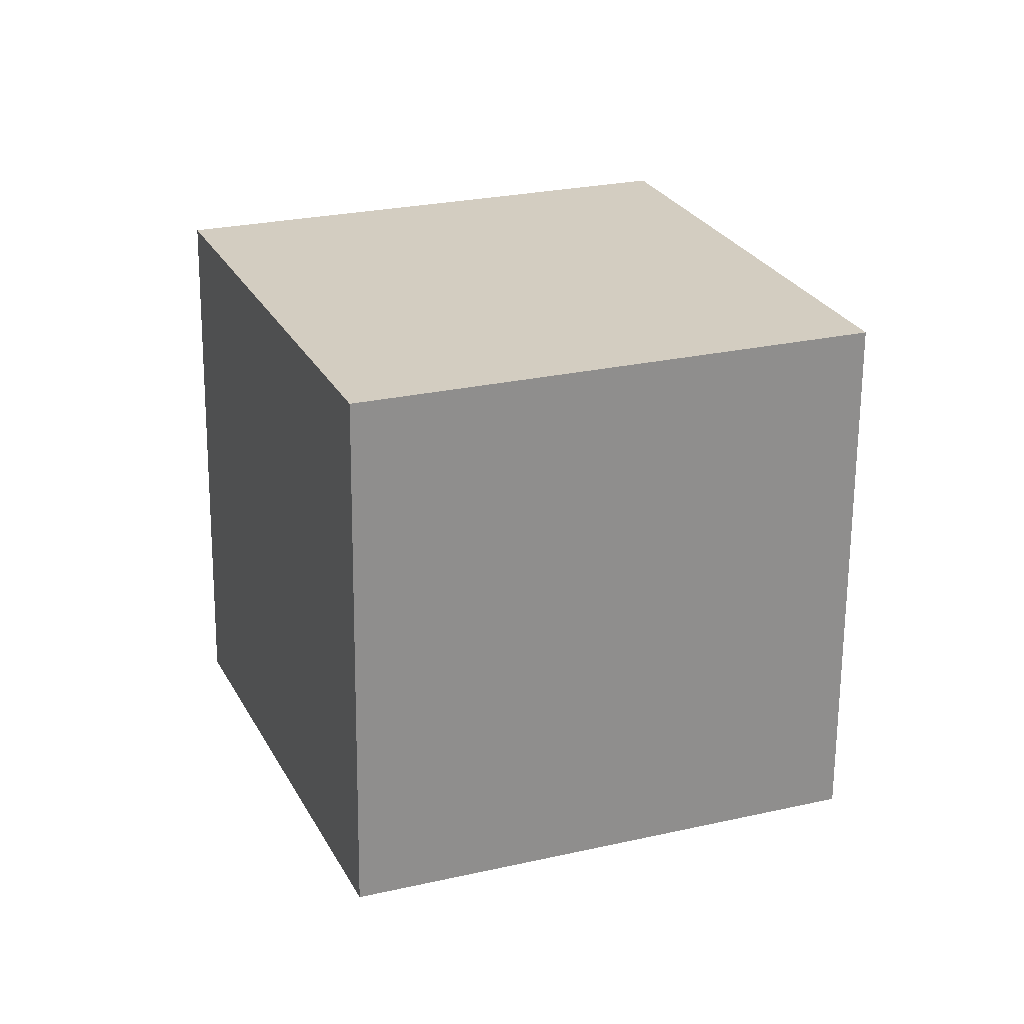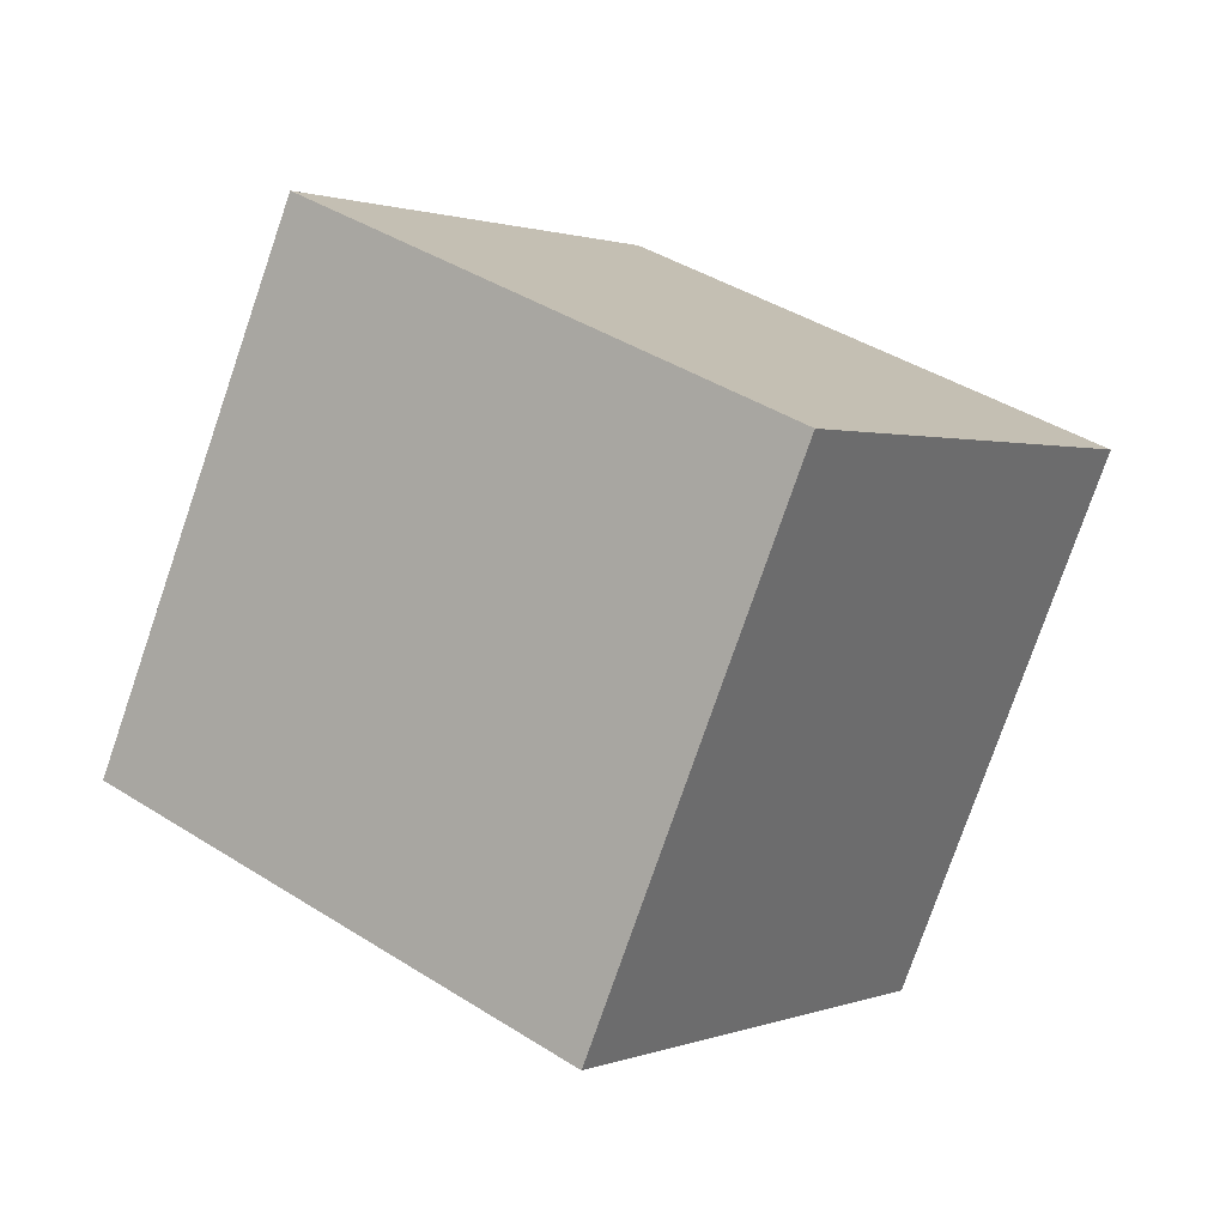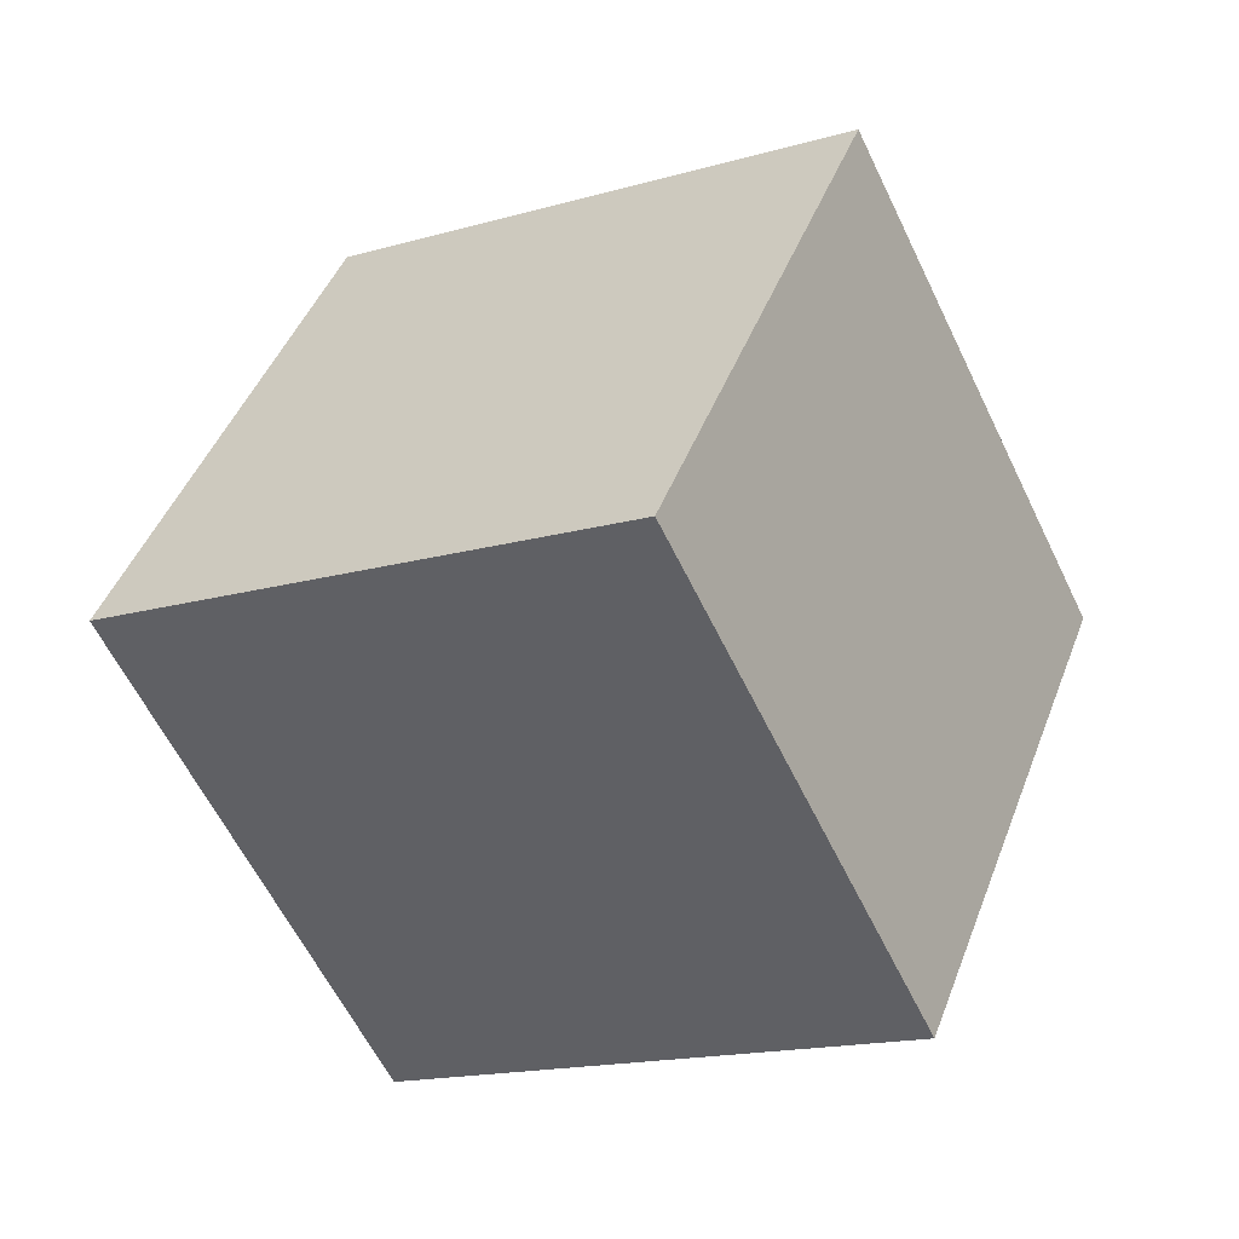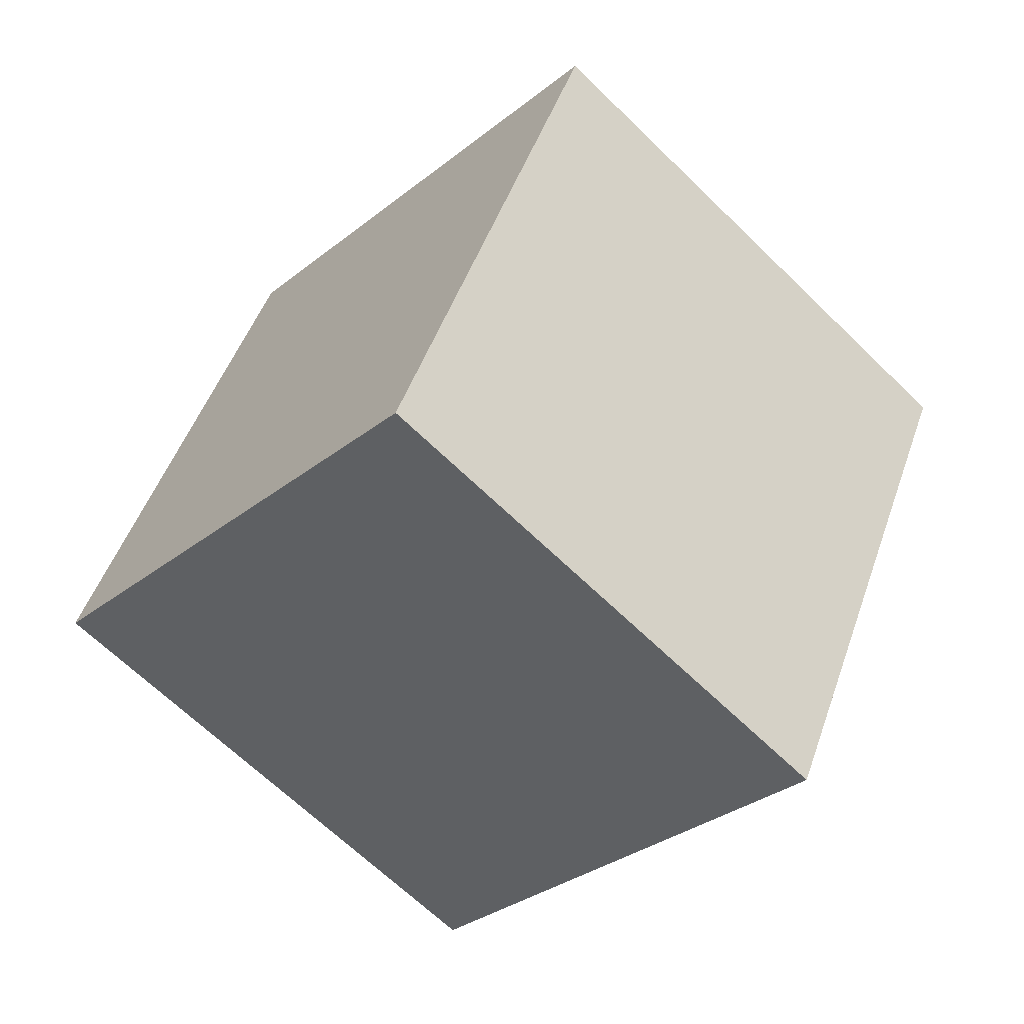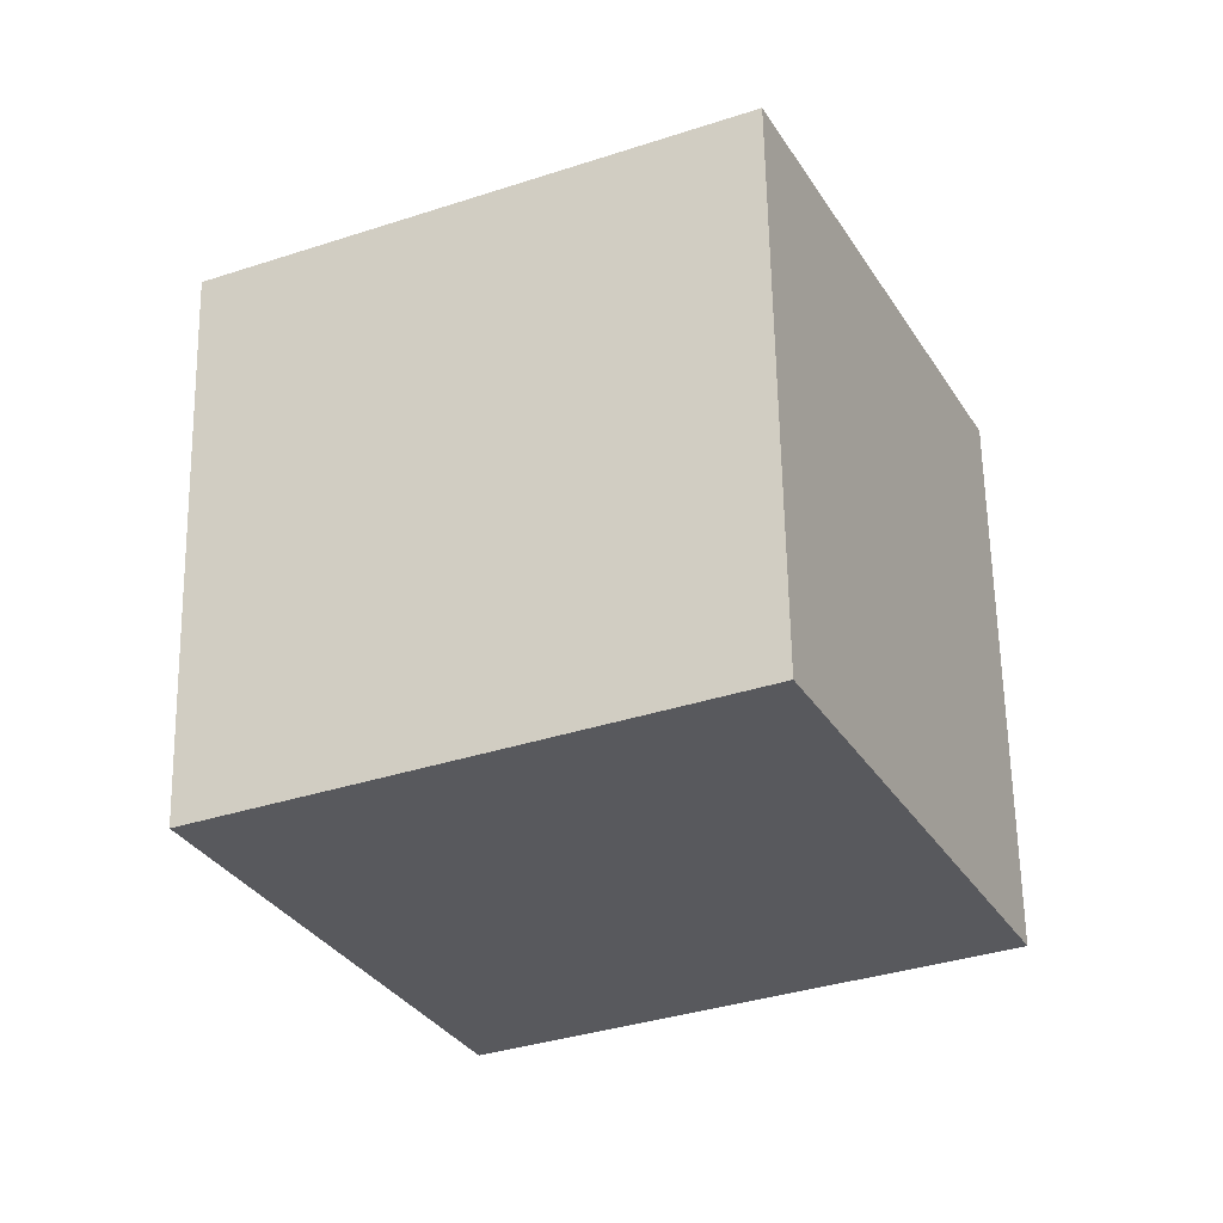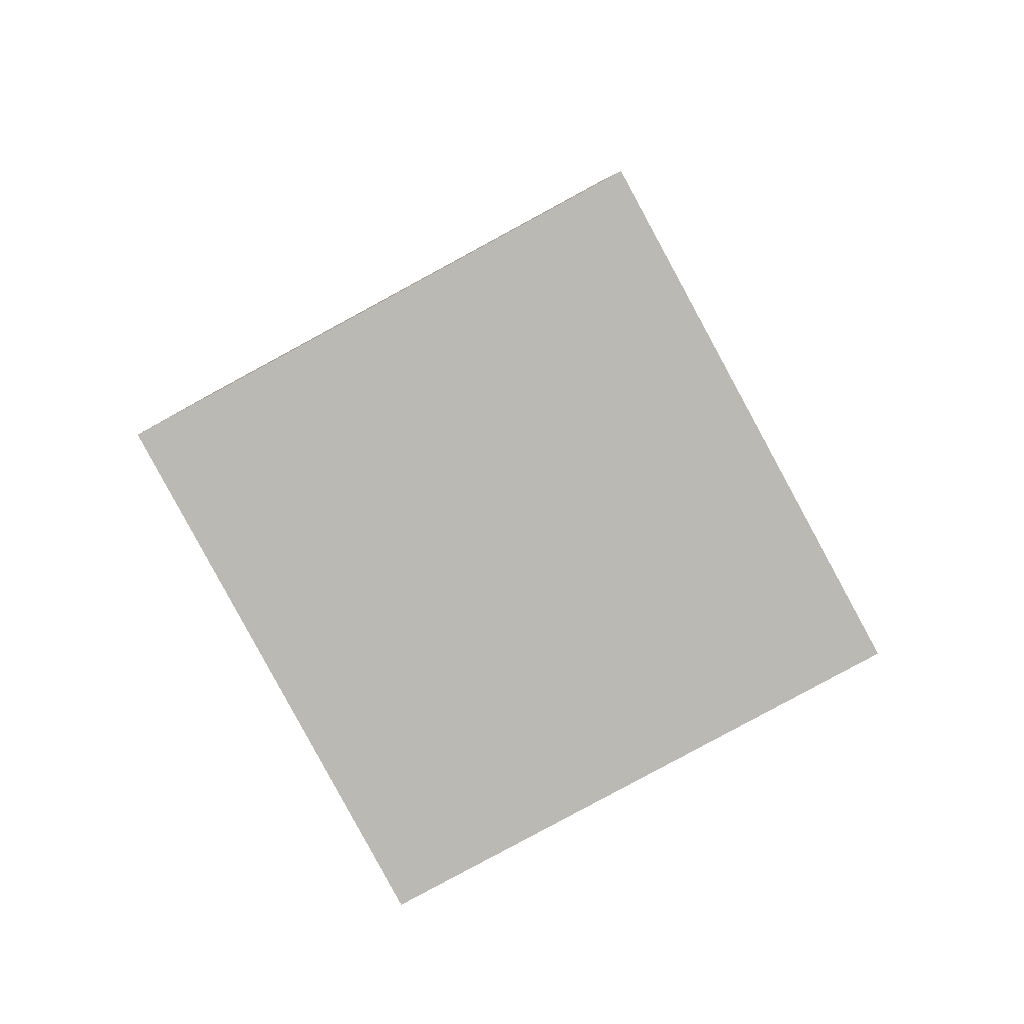
<metadata>
{"format":"obj","ext":"obj","renderer":"f3d","projection":"perspective","resolution":1024,"background":"white","views":[{"elev":-30.8,"azim":-111.0,"up":"+Z"},{"elev":11.6,"azim":72.2,"up":"+Y"},{"elev":-47.8,"azim":64.3,"up":"+Y"},{"elev":-50.7,"azim":84.6,"up":"+Y"},{"elev":-11.2,"azim":-27.4,"up":"+Y"},{"elev":-43.4,"azim":-75.1,"up":"+Z"}]}
</metadata>
<code>
v 4.727 -8.662 -8.58
v -2.999 -5.786 -2.92
v 6.064 0.7898 -11.56
v -1.662 3.666 -5.899
v 10.93 -7.118 -0.893
v 3.207 -4.241 4.767
v 12.27 2.334 -3.872
v 4.544 5.211 1.788
f 2 4 1
f 5 2 1
f 1 4 3
f 3 5 1
f 2 8 4
f 6 2 5
f 6 8 2
f 4 8 3
f 7 5 3
f 3 8 7
f 7 6 5
f 8 6 7

</code>
